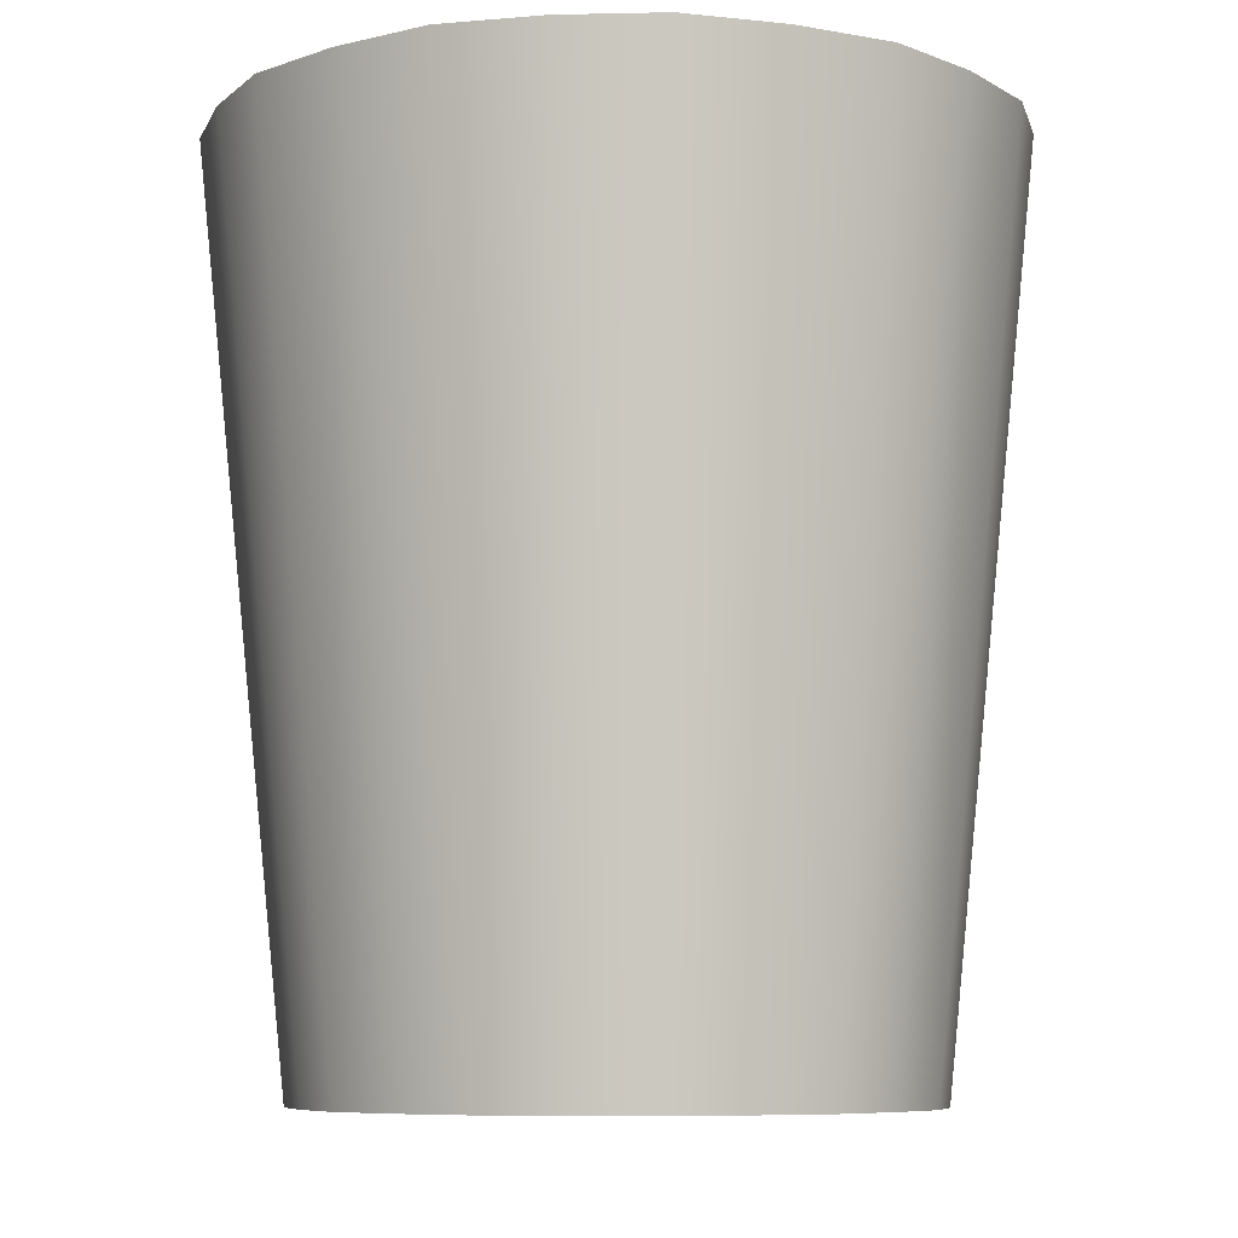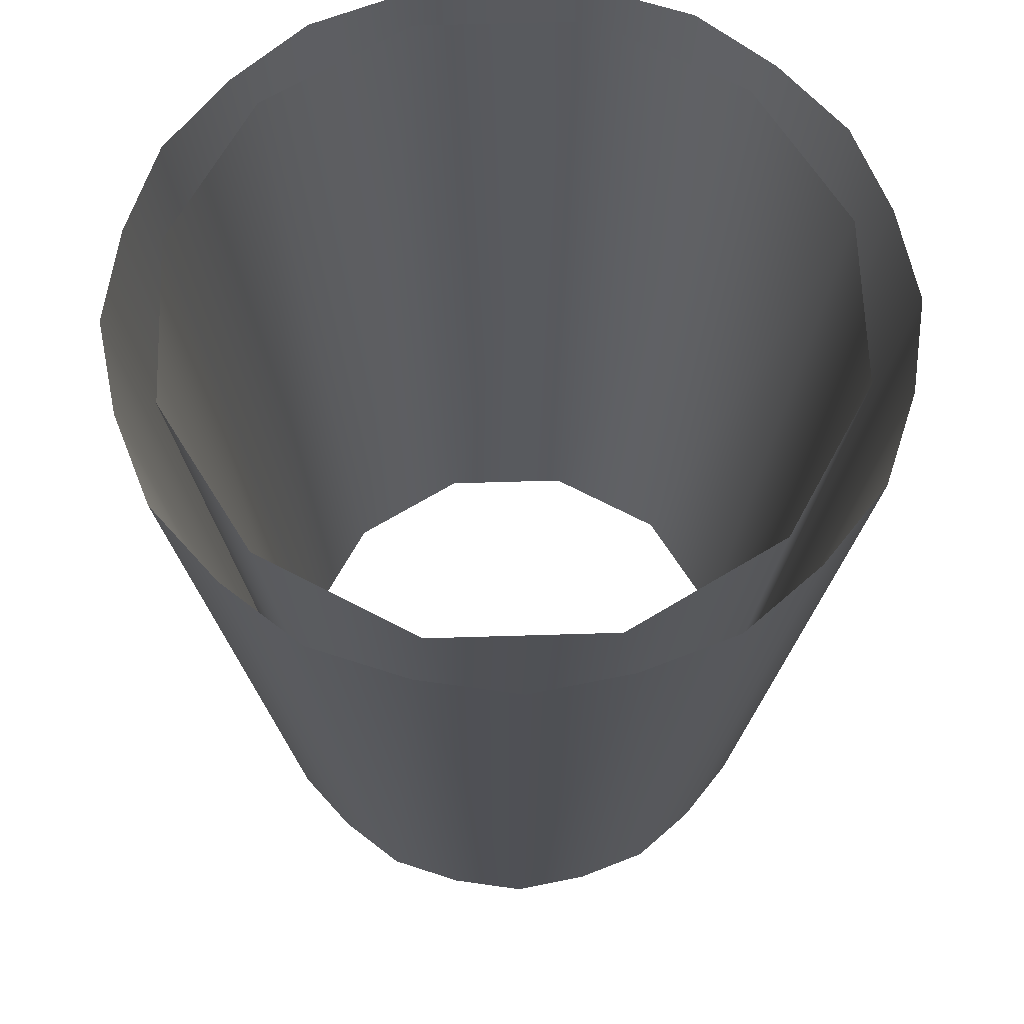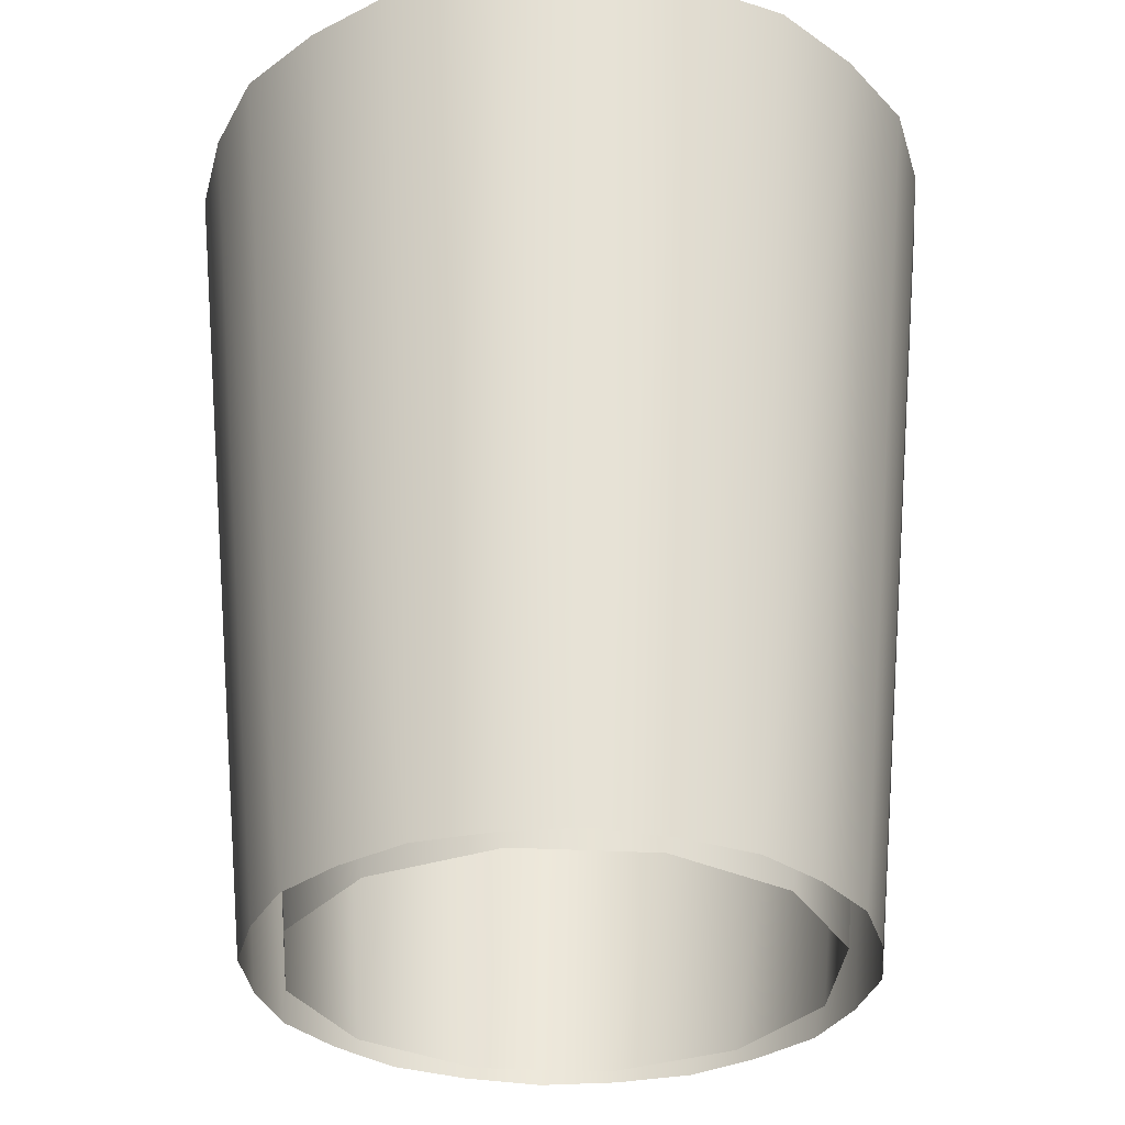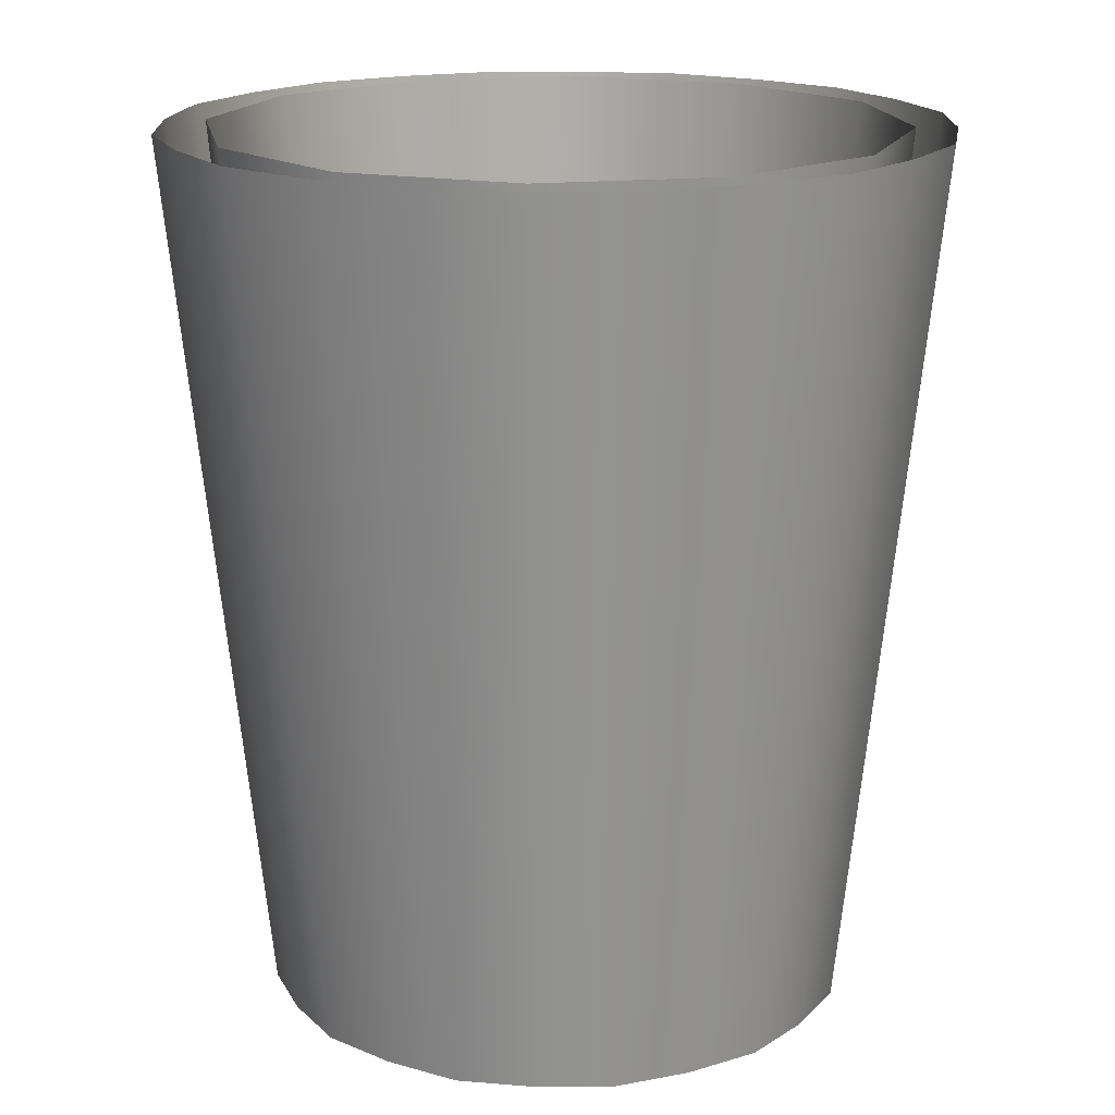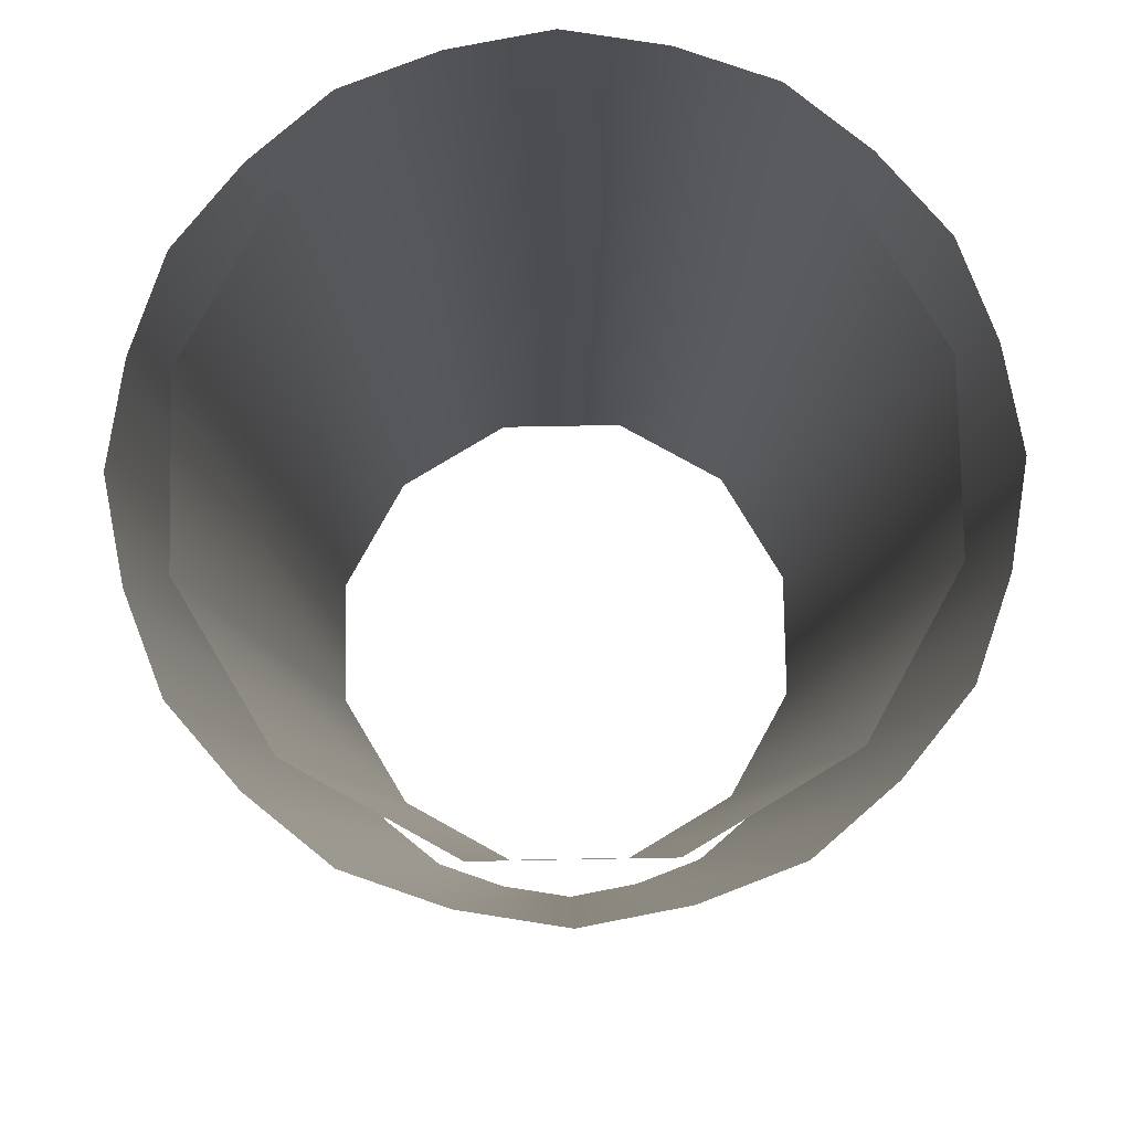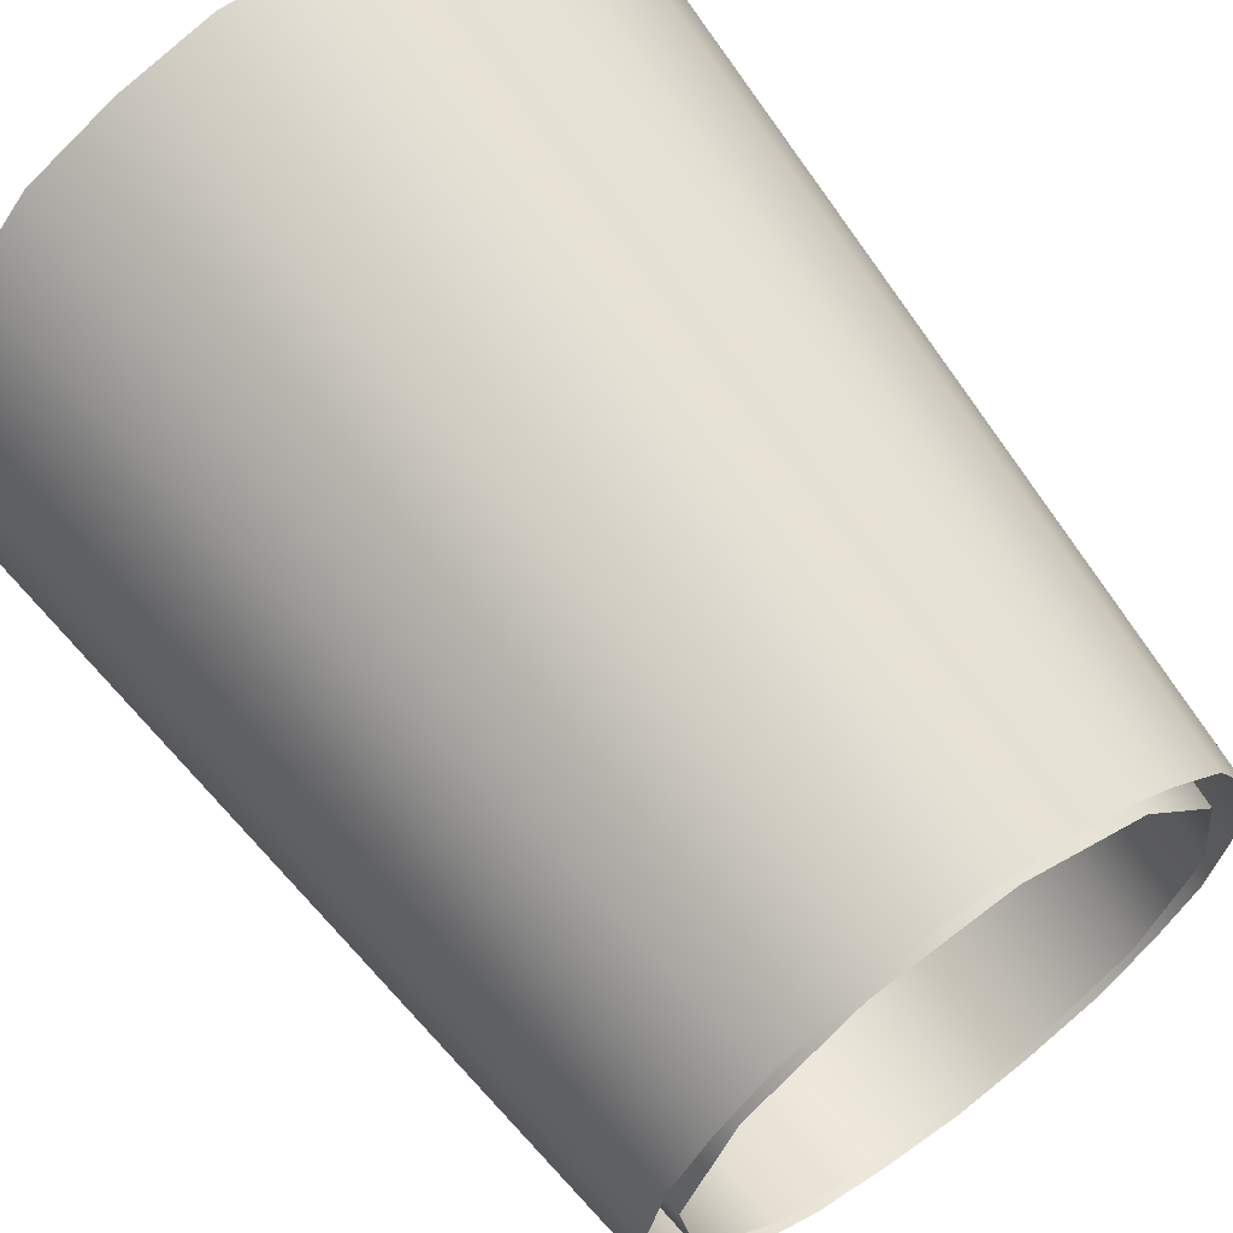
<metadata>
{"format":"obj","ext":"obj","renderer":"f3d","projection":"perspective","resolution":1024,"background":"white","views":[{"elev":-7.9,"azim":165.3,"up":"+Y"},{"elev":64.4,"azim":110.1,"up":"+Y"},{"elev":-31.6,"azim":77.5,"up":"+Y"},{"elev":17.7,"azim":-48.9,"up":"+Y"},{"elev":78.8,"azim":20.8,"up":"+Y"},{"elev":64.0,"azim":-36.0,"up":"+Z"}]}
</metadata>
<code>
o Bistro_Research_Exterior_Paris_StreetLight_Glass_01B___4__6357
v -45.8 5.431 -27.37
v -45.71 5.431 -27.3
v -45.69 4.848 -27.35
v -45.76 4.848 -27.4
v -45.85 5.431 -27.48
v -45.8 4.848 -27.49
v -45.83 5.431 -27.6
v -45.78 4.848 -27.58
v -45.76 5.431 -27.69
v -45.73 4.848 -27.65
v -45.65 5.431 -27.74
v -45.64 4.848 -27.68
v -45.53 5.431 -27.72
v -45.55 4.848 -27.67
v -45.44 5.431 -27.65
v -45.48 4.848 -27.61
v -45.4 5.431 -27.54
v -45.45 4.848 -27.53
v -45.41 5.431 -27.42
v -45.46 4.848 -27.44
v -45.49 5.431 -27.33
v -45.52 4.848 -27.37
v -45.6 5.431 -27.28
v -45.6 4.848 -27.34
v -45.74 4.848 -27.35
v -45.7 4.848 -27.33
v -45.72 5.431 -27.28
v -45.78 5.431 -27.31
v -45.83 5.431 -27.36
v -45.78 4.848 -27.39
v -45.81 4.848 -27.44
v -45.86 5.431 -27.41
v -45.88 5.431 -27.48
v -45.82 4.848 -27.49
v -45.82 4.848 -27.54
v -45.88 5.431 -27.55
v -45.86 5.431 -27.61
v -45.8 4.848 -27.59
v -45.78 4.848 -27.63
v -45.82 5.431 -27.67
v -45.78 5.431 -27.71
v -45.74 4.848 -27.67
v -45.7 4.848 -27.69
v -45.72 5.431 -27.75
v -45.65 5.431 -27.76
v -45.65 4.848 -27.7
v -45.59 4.848 -27.7
v -45.59 5.431 -27.76
v -45.52 5.431 -27.74
v -45.55 4.848 -27.69
v -45.5 4.848 -27.66
v -45.46 5.431 -27.71
v -45.42 5.431 -27.66
v -45.47 4.848 -27.63
v -45.44 4.848 -27.58
v -45.38 5.431 -27.61
v -45.37 5.431 -27.54
v -45.43 4.848 -27.53
v -45.43 4.848 -27.48
v -45.37 5.431 -27.47
v -45.39 5.431 -27.41
v -45.44 4.848 -27.43
v -45.47 4.848 -27.39
v -45.42 5.431 -27.35
v -45.47 5.431 -27.31
v -45.51 4.848 -27.35
v -45.55 4.848 -27.33
v -45.53 5.431 -27.27
v -45.59 5.431 -27.26
v -45.6 4.848 -27.32
v -45.65 4.848 -27.31
v -45.66 5.431 -27.25
f 1 2 3
f 3 4 1
f 5 1 4
f 4 6 5
f 7 5 6
f 6 8 7
f 9 7 8
f 8 10 9
f 11 9 10
f 10 12 11
f 13 11 12
f 12 14 13
f 15 13 14
f 14 16 15
f 17 15 16
f 16 18 17
f 19 17 18
f 18 20 19
f 21 19 20
f 20 22 21
f 23 21 22
f 22 24 23
f 2 23 24
f 24 3 2
f 25 26 27
f 27 28 25
f 25 28 29
f 29 30 25
f 31 30 29
f 29 32 31
f 31 32 33
f 33 34 31
f 35 34 33
f 33 36 35
f 35 36 37
f 37 38 35
f 39 38 37
f 37 40 39
f 39 40 41
f 41 42 39
f 43 42 41
f 41 44 43
f 43 44 45
f 45 46 43
f 47 46 45
f 45 48 47
f 47 48 49
f 49 50 47
f 51 50 49
f 49 52 51
f 51 52 53
f 53 54 51
f 55 54 53
f 53 56 55
f 55 56 57
f 57 58 55
f 59 58 57
f 57 60 59
f 59 60 61
f 61 62 59
f 63 62 61
f 61 64 63
f 63 64 65
f 65 66 63
f 67 66 65
f 65 68 67
f 67 68 69
f 69 70 67
f 71 70 69
f 69 72 71
f 71 72 27
f 27 26 71

</code>
